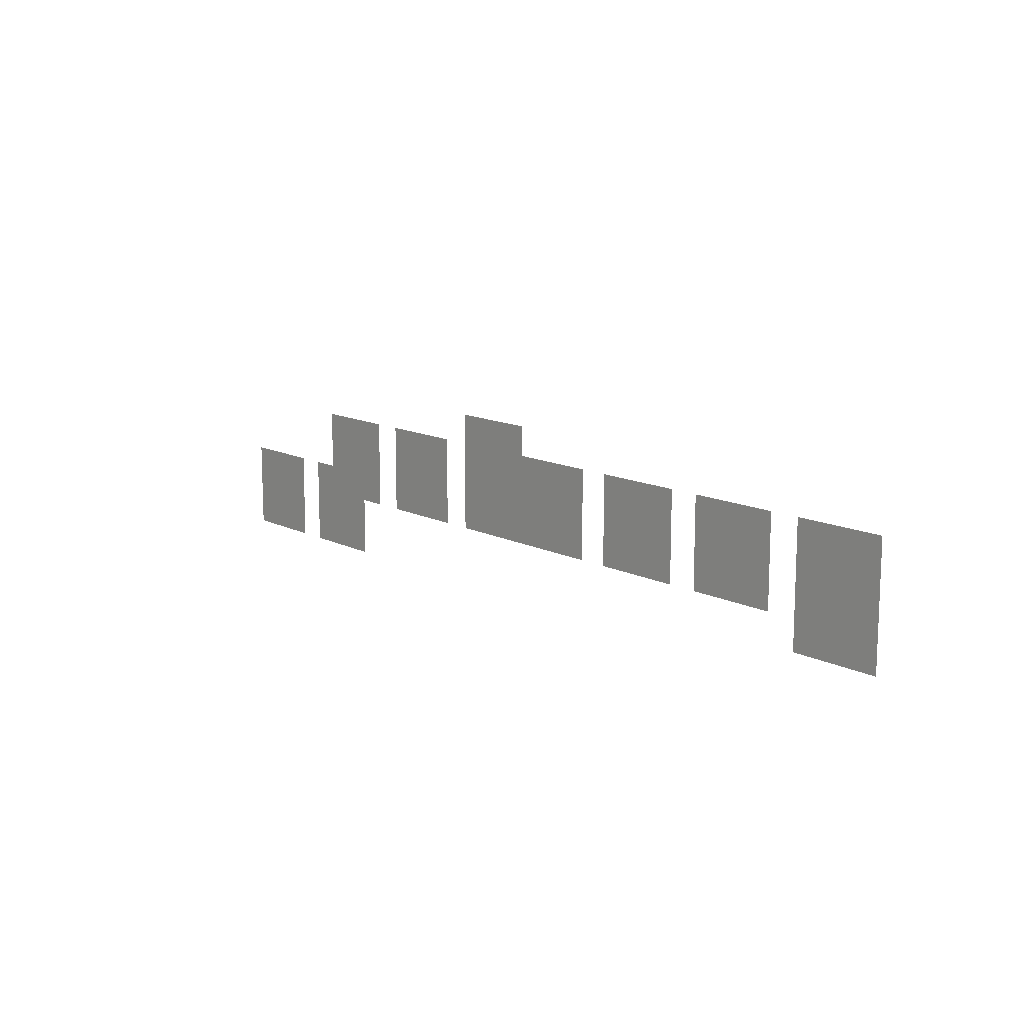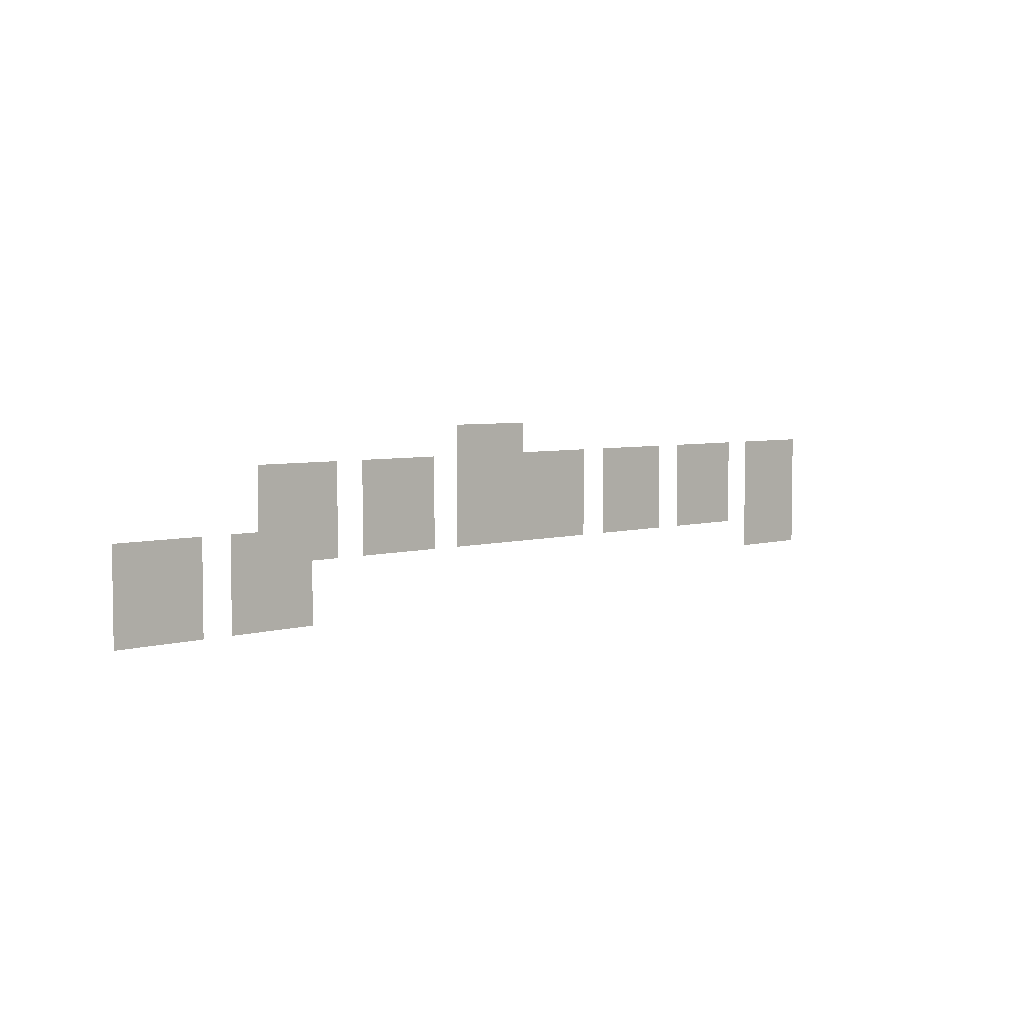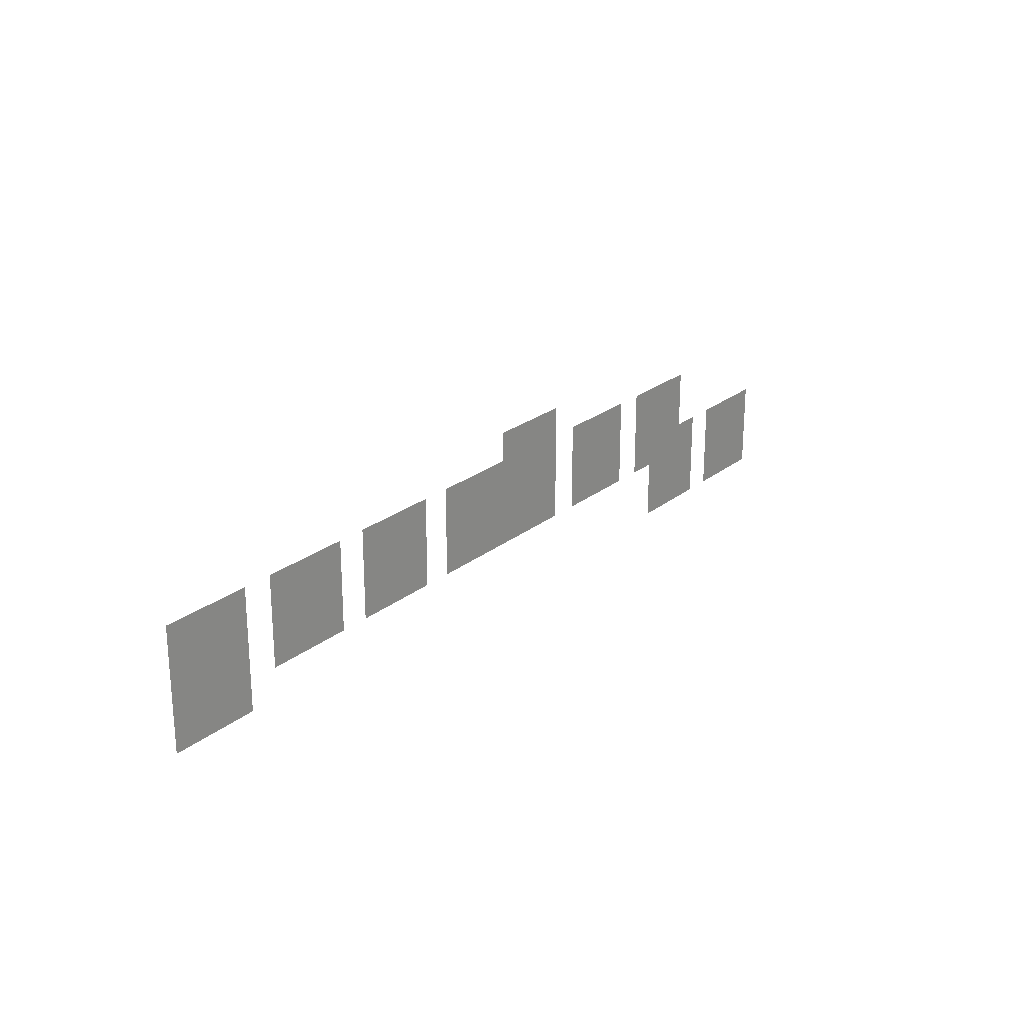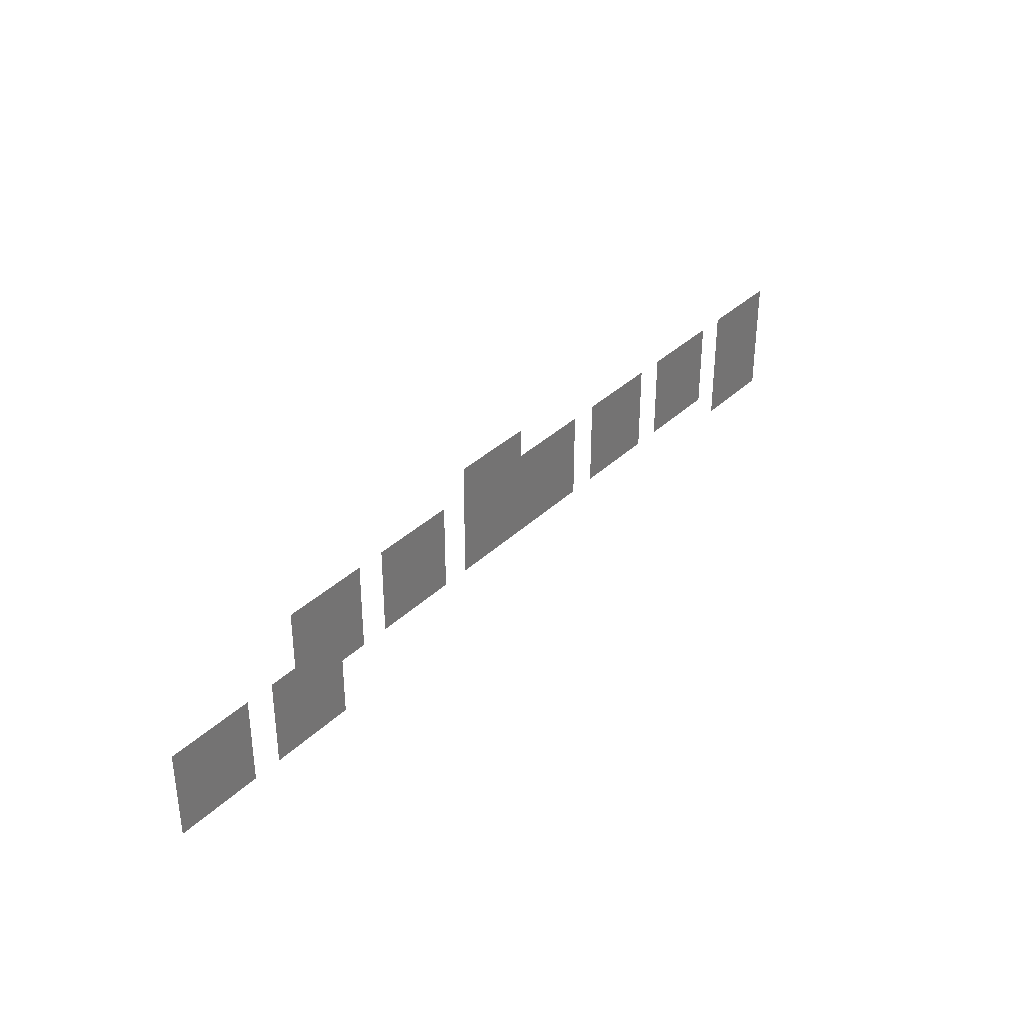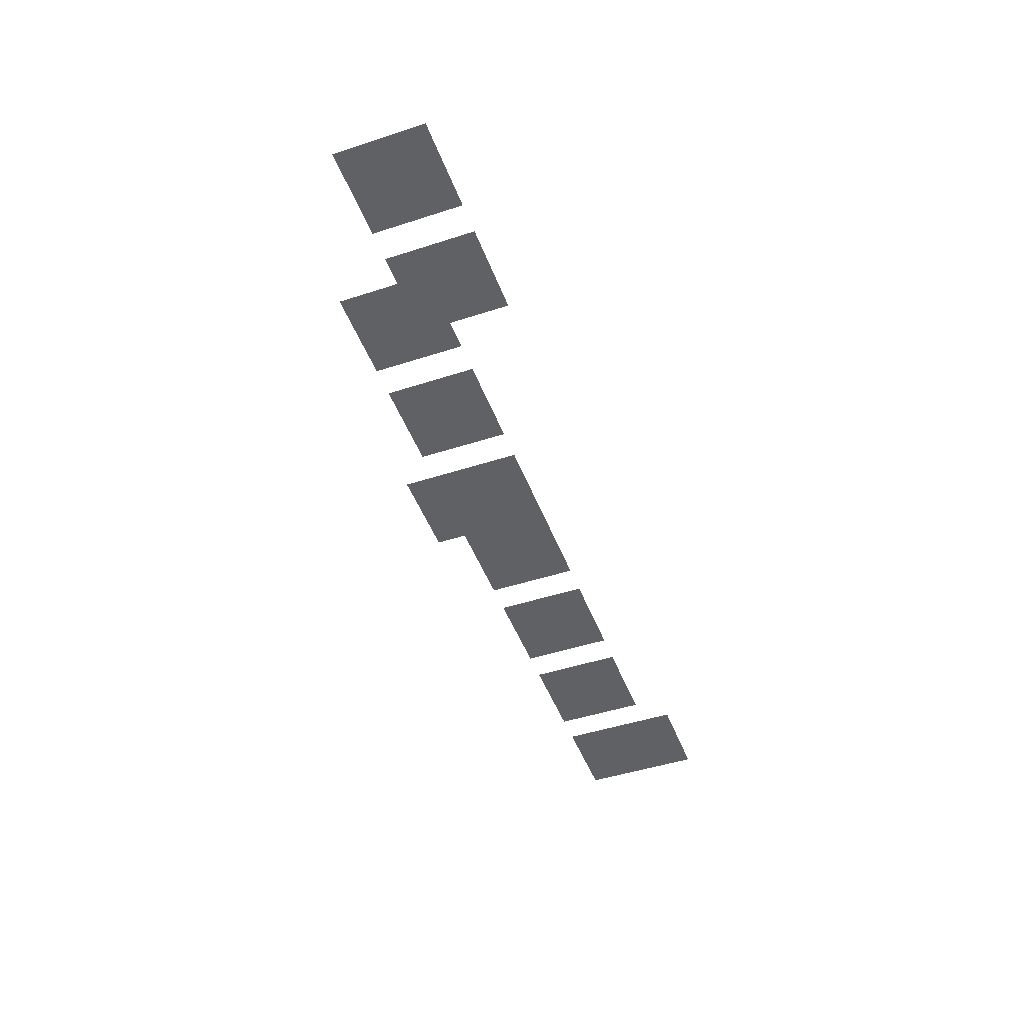
<metadata>
{"format":"obj","ext":"obj","renderer":"f3d","projection":"perspective","resolution":1024,"background":"white","views":[{"elev":12.7,"azim":49.6,"up":"+Y"},{"elev":4.7,"azim":-44.2,"up":"+Y"},{"elev":23.4,"azim":127.1,"up":"+Y"},{"elev":34.5,"azim":-51.8,"up":"+Y"},{"elev":-47.1,"azim":-69.8,"up":"+Z"}]}
</metadata>
<code>
v -67200 -144000 0
v -70400 -144000 0
v -70400 -140800 0
v -67200 -140800 0
v -70400 -144000 0
v -73600 -144000 0
v -73600 -140800 0
v -70400 -140800 0
v -73600 -144000 0
v -76800 -144000 0
v -76800 -140800 0
v -73600 -140800 0
v -19200 -147200 0
v -22400 -147200 0
v -22400 -144000 0
v -19200 -144000 0
v -22400 -147200 0
v -25600 -147200 0
v -25600 -144000 0
v -22400 -144000 0
v -25600 -147200 0
v -28800 -147200 0
v -28800 -144000 0
v -25600 -144000 0
v -32000 -147200 0
v -35200 -147200 0
v -35200 -144000 0
v -32000 -144000 0
v -35200 -147200 0
v -38400 -147200 0
v -38400 -144000 0
v -35200 -144000 0
v -38400 -147200 0
v -41600 -147200 0
v -41600 -144000 0
v -38400 -144000 0
v -44800 -147200 0
v -48000 -147200 0
v -48000 -144000 0
v -44800 -144000 0
v -48000 -147200 0
v -51200 -147200 0
v -51200 -144000 0
v -48000 -144000 0
v -51200 -147200 0
v -54400 -147200 0
v -54400 -144000 0
v -51200 -144000 0
v -57600 -147200 0
v -60800 -147200 0
v -60800 -144000 0
v -57600 -144000 0
v -60800 -147200 0
v -64000 -147200 0
v -64000 -144000 0
v -60800 -144000 0
v -64000 -147200 0
v -67200 -147200 0
v -67200 -144000 0
v -64000 -144000 0
v -67200 -147200 0
v -70400 -147200 0
v -70400 -144000 0
v -67200 -144000 0
v -70400 -147200 0
v -73600 -147200 0
v -73600 -144000 0
v -70400 -144000 0
v -73600 -147200 0
v -76800 -147200 0
v -76800 -144000 0
v -73600 -144000 0
v -80000 -147200 0
v -83200 -147200 0
v -83200 -144000 0
v -80000 -144000 0
v -83200 -147200 0
v -86400 -147200 0
v -86400 -144000 0
v -83200 -144000 0
v -86400 -147200 0
v -89600 -147200 0
v -89600 -144000 0
v -86400 -144000 0
v -92800 -147200 0
v -96000 -147200 0
v -96000 -144000 0
v -92800 -144000 0
v -96000 -147200 0
v -99200 -147200 0
v -99200 -144000 0
v -96000 -144000 0
v -99200 -147200 0
v -102400 -147200 0
v -102400 -144000 0
v -99200 -144000 0
v -19200 -150400 0
v -22400 -150400 0
v -22400 -147200 0
v -19200 -147200 0
v -22400 -150400 0
v -25600 -150400 0
v -25600 -147200 0
v -22400 -147200 0
v -25600 -150400 0
v -28800 -150400 0
v -28800 -147200 0
v -25600 -147200 0
v -32000 -150400 0
v -35200 -150400 0
v -35200 -147200 0
v -32000 -147200 0
v -35200 -150400 0
v -38400 -150400 0
v -38400 -147200 0
v -35200 -147200 0
v -38400 -150400 0
v -41600 -150400 0
v -41600 -147200 0
v -38400 -147200 0
v -44800 -150400 0
v -48000 -150400 0
v -48000 -147200 0
v -44800 -147200 0
v -48000 -150400 0
v -51200 -150400 0
v -51200 -147200 0
v -48000 -147200 0
v -51200 -150400 0
v -54400 -150400 0
v -54400 -147200 0
v -51200 -147200 0
v -57600 -150400 0
v -60800 -150400 0
v -60800 -147200 0
v -57600 -147200 0
v -60800 -150400 0
v -64000 -150400 0
v -64000 -147200 0
v -60800 -147200 0
v -64000 -150400 0
v -67200 -150400 0
v -67200 -147200 0
v -64000 -147200 0
v -67200 -150400 0
v -70400 -150400 0
v -70400 -147200 0
v -67200 -147200 0
v -70400 -150400 0
v -73600 -150400 0
v -73600 -147200 0
v -70400 -147200 0
v -73600 -150400 0
v -76800 -150400 0
v -76800 -147200 0
v -73600 -147200 0
v -80000 -150400 0
v -83200 -150400 0
v -83200 -147200 0
v -80000 -147200 0
v -83200 -150400 0
v -86400 -150400 0
v -86400 -147200 0
v -83200 -147200 0
v -86400 -150400 0
v -89600 -150400 0
v -89600 -147200 0
v -86400 -147200 0
v -92800 -150400 0
v -96000 -150400 0
v -96000 -147200 0
v -92800 -147200 0
v -96000 -150400 0
v -99200 -150400 0
v -99200 -147200 0
v -96000 -147200 0
v -99200 -150400 0
v -102400 -150400 0
v -102400 -147200 0
v -99200 -147200 0
v -19200 -153600 0
v -22400 -153600 0
v -22400 -150400 0
v -19200 -150400 0
v -22400 -153600 0
v -25600 -153600 0
v -25600 -150400 0
v -22400 -150400 0
v -25600 -153600 0
v -28800 -153600 0
v -28800 -150400 0
v -25600 -150400 0
v -32000 -153600 0
v -35200 -153600 0
v -35200 -150400 0
v -32000 -150400 0
v -35200 -153600 0
v -38400 -153600 0
v -38400 -150400 0
v -35200 -150400 0
v -38400 -153600 0
v -41600 -153600 0
v -41600 -150400 0
v -38400 -150400 0
v -44800 -153600 0
v -48000 -153600 0
v -48000 -150400 0
v -44800 -150400 0
v -48000 -153600 0
v -51200 -153600 0
v -51200 -150400 0
v -48000 -150400 0
v -51200 -153600 0
v -54400 -153600 0
v -54400 -150400 0
v -51200 -150400 0
v -57600 -153600 0
v -60800 -153600 0
v -60800 -150400 0
v -57600 -150400 0
v -60800 -153600 0
v -64000 -153600 0
v -64000 -150400 0
v -60800 -150400 0
v -64000 -153600 0
v -67200 -153600 0
v -67200 -150400 0
v -64000 -150400 0
v -67200 -153600 0
v -70400 -153600 0
v -70400 -150400 0
v -67200 -150400 0
v -70400 -153600 0
v -73600 -153600 0
v -73600 -150400 0
v -70400 -150400 0
v -73600 -153600 0
v -76800 -153600 0
v -76800 -150400 0
v -73600 -150400 0
v -80000 -153600 0
v -83200 -153600 0
v -83200 -150400 0
v -80000 -150400 0
v -83200 -153600 0
v -86400 -153600 0
v -86400 -150400 0
v -83200 -150400 0
v -86400 -153600 0
v -89600 -153600 0
v -89600 -150400 0
v -86400 -150400 0
v -92800 -153600 0
v -96000 -153600 0
v -96000 -150400 0
v -92800 -150400 0
v -96000 -153600 0
v -99200 -153600 0
v -99200 -150400 0
v -96000 -150400 0
v -99200 -153600 0
v -102400 -153600 0
v -102400 -150400 0
v -99200 -150400 0
v -102400 -153600 0
v -105600 -153600 0
v -105600 -150400 0
v -102400 -150400 0
v -108800 -153600 0
v -112000 -153600 0
v -112000 -150400 0
v -108800 -150400 0
v -112000 -153600 0
v -115200 -153600 0
v -115200 -150400 0
v -112000 -150400 0
v -115200 -153600 0
v -118400 -153600 0
v -118400 -150400 0
v -115200 -150400 0
v -19200 -156800 0
v -22400 -156800 0
v -22400 -153600 0
v -19200 -153600 0
v -22400 -156800 0
v -25600 -156800 0
v -25600 -153600 0
v -22400 -153600 0
v -25600 -156800 0
v -28800 -156800 0
v -28800 -153600 0
v -25600 -153600 0
v -96000 -156800 0
v -99200 -156800 0
v -99200 -153600 0
v -96000 -153600 0
v -99200 -156800 0
v -102400 -156800 0
v -102400 -153600 0
v -99200 -153600 0
v -102400 -156800 0
v -105600 -156800 0
v -105600 -153600 0
v -102400 -153600 0
v -108800 -156800 0
v -112000 -156800 0
v -112000 -153600 0
v -108800 -153600 0
v -112000 -156800 0
v -115200 -156800 0
v -115200 -153600 0
v -112000 -153600 0
v -115200 -156800 0
v -118400 -156800 0
v -118400 -153600 0
v -115200 -153600 0
v -96000 -160000 0
v -99200 -160000 0
v -99200 -156800 0
v -96000 -156800 0
v -99200 -160000 0
v -102400 -160000 0
v -102400 -156800 0
v -99200 -156800 0
v -102400 -160000 0
v -105600 -160000 0
v -105600 -156800 0
v -102400 -156800 0
v -108800 -160000 0
v -112000 -160000 0
v -112000 -156800 0
v -108800 -156800 0
v -112000 -160000 0
v -115200 -160000 0
v -115200 -156800 0
v -112000 -156800 0
v -115200 -160000 0
v -118400 -160000 0
v -118400 -156800 0
v -115200 -156800 0
g CoinCollecteMap2_mesh_0194
f 1 2 3 4
f 5 6 7 8
f 9 10 11 12
f 13 14 15 16
f 17 18 19 20
f 21 22 23 24
f 25 26 27 28
f 29 30 31 32
f 33 34 35 36
f 37 38 39 40
f 41 42 43 44
f 45 46 47 48
f 49 50 51 52
f 53 54 55 56
f 57 58 59 60
f 61 62 63 64
f 65 66 67 68
f 69 70 71 72
f 73 74 75 76
f 77 78 79 80
f 81 82 83 84
f 85 86 87 88
f 89 90 91 92
f 93 94 95 96
f 97 98 99 100
f 101 102 103 104
f 105 106 107 108
f 109 110 111 112
f 113 114 115 116
f 117 118 119 120
f 121 122 123 124
f 125 126 127 128
f 129 130 131 132
f 133 134 135 136
f 137 138 139 140
f 141 142 143 144
f 145 146 147 148
f 149 150 151 152
f 153 154 155 156
f 157 158 159 160
f 161 162 163 164
f 165 166 167 168
f 169 170 171 172
f 173 174 175 176
f 177 178 179 180
f 181 182 183 184
f 185 186 187 188
f 189 190 191 192
f 193 194 195 196
f 197 198 199 200
f 201 202 203 204
f 205 206 207 208
f 209 210 211 212
f 213 214 215 216
f 217 218 219 220
f 221 222 223 224
f 225 226 227 228
f 229 230 231 232
f 233 234 235 236
f 237 238 239 240
f 241 242 243 244
f 245 246 247 248
f 249 250 251 252
f 253 254 255 256
f 257 258 259 260
f 261 262 263 264
f 265 266 267 268
f 269 270 271 272
f 273 274 275 276
f 277 278 279 280
f 281 282 283 284
f 285 286 287 288
f 289 290 291 292
f 293 294 295 296
f 297 298 299 300
f 301 302 303 304
f 305 306 307 308
f 309 310 311 312
f 313 314 315 316
f 317 318 319 320
f 321 322 323 324
f 325 326 327 328
f 329 330 331 332
f 333 334 335 336
f 337 338 339 340

</code>
